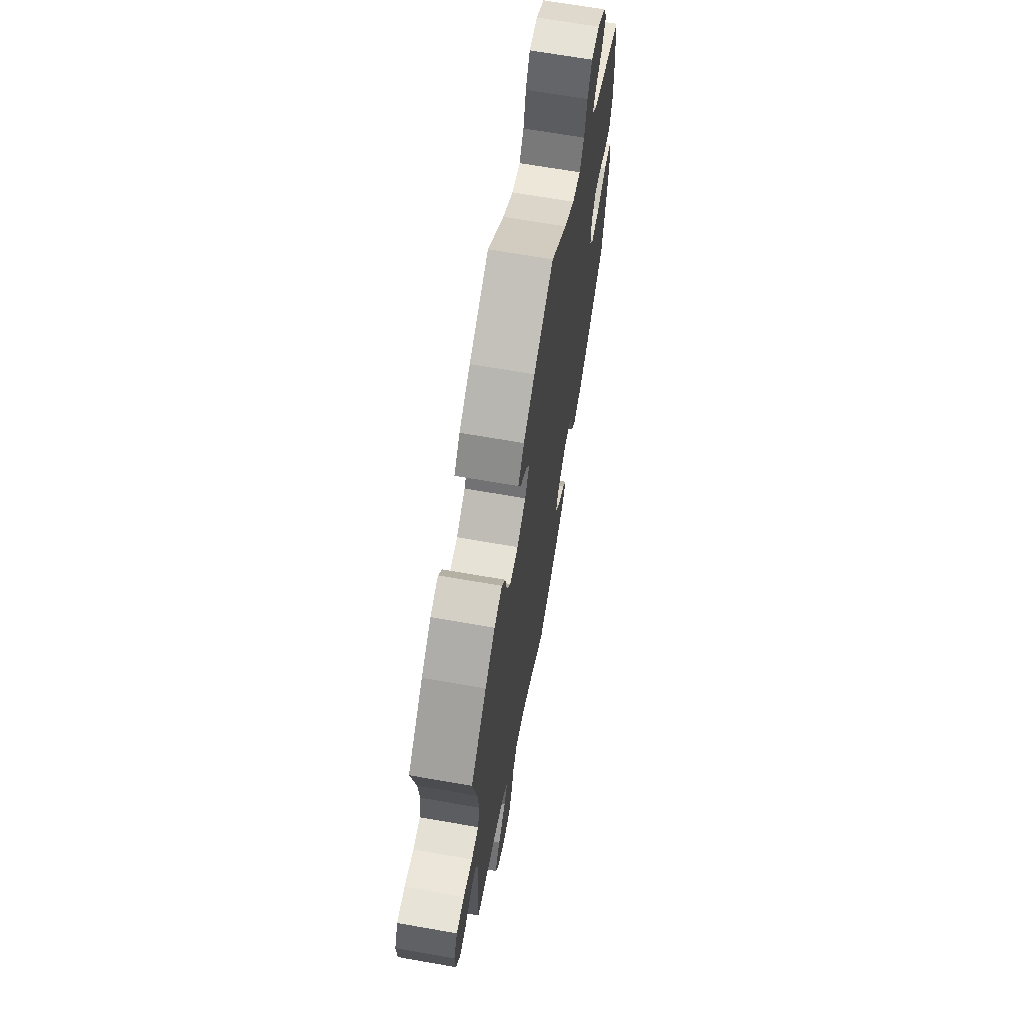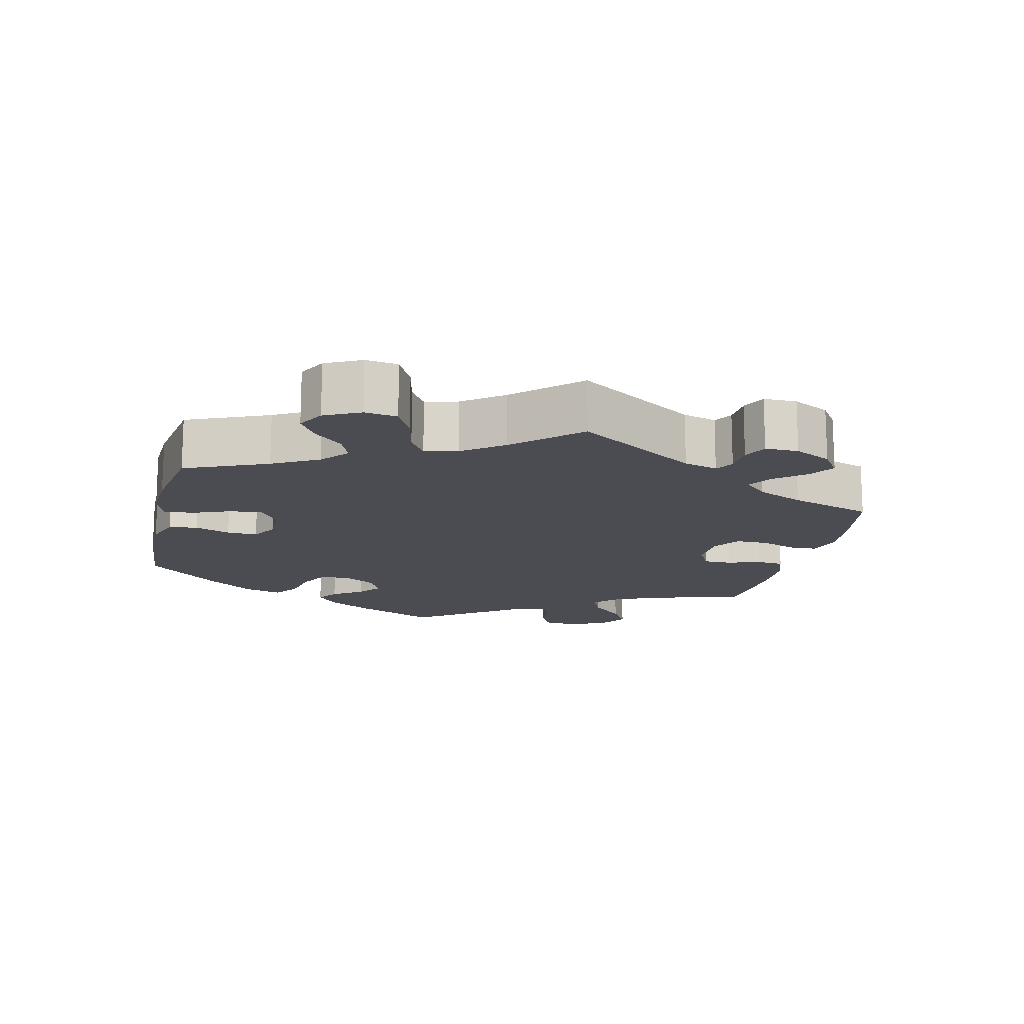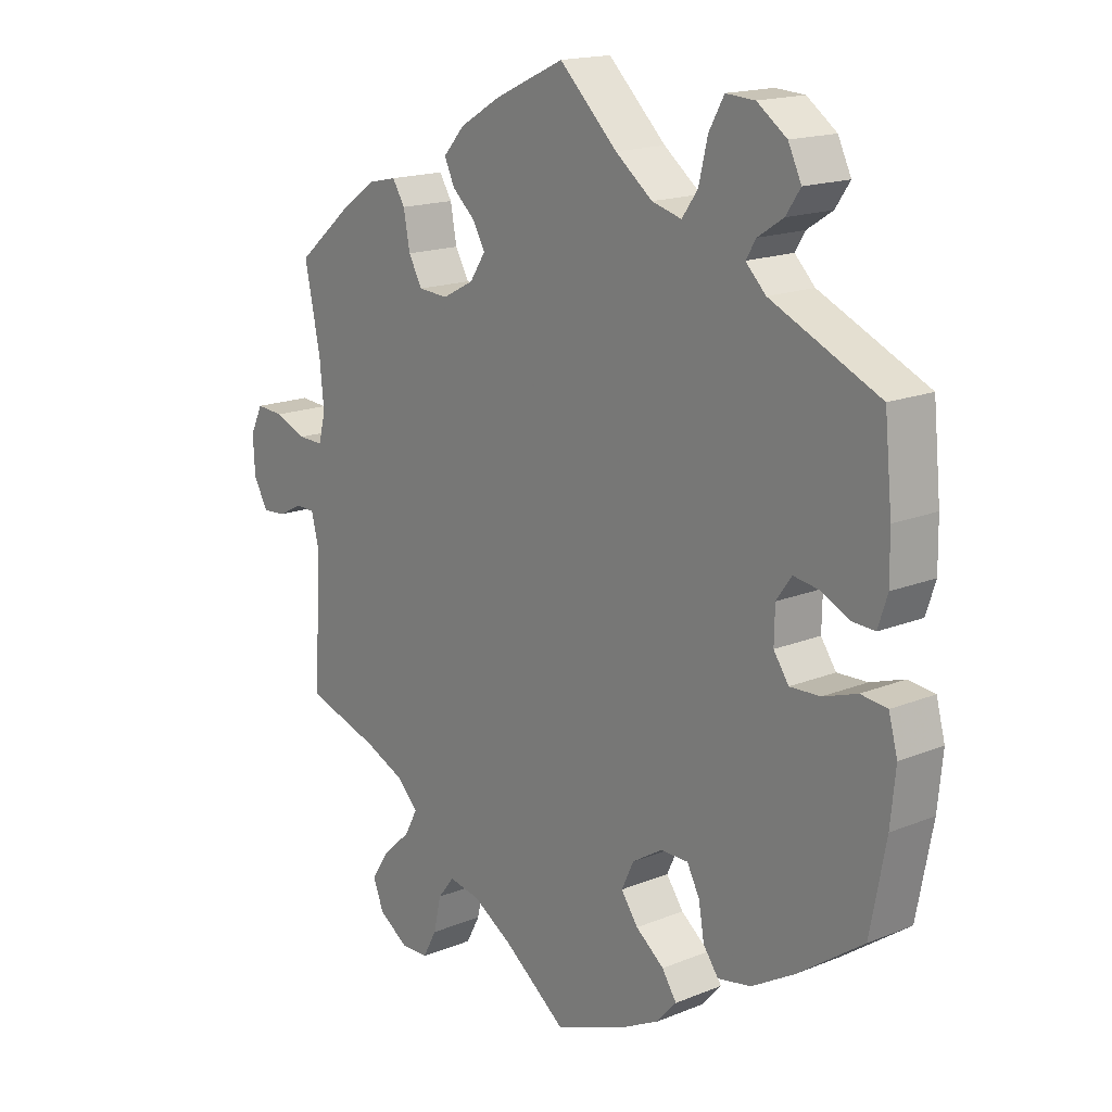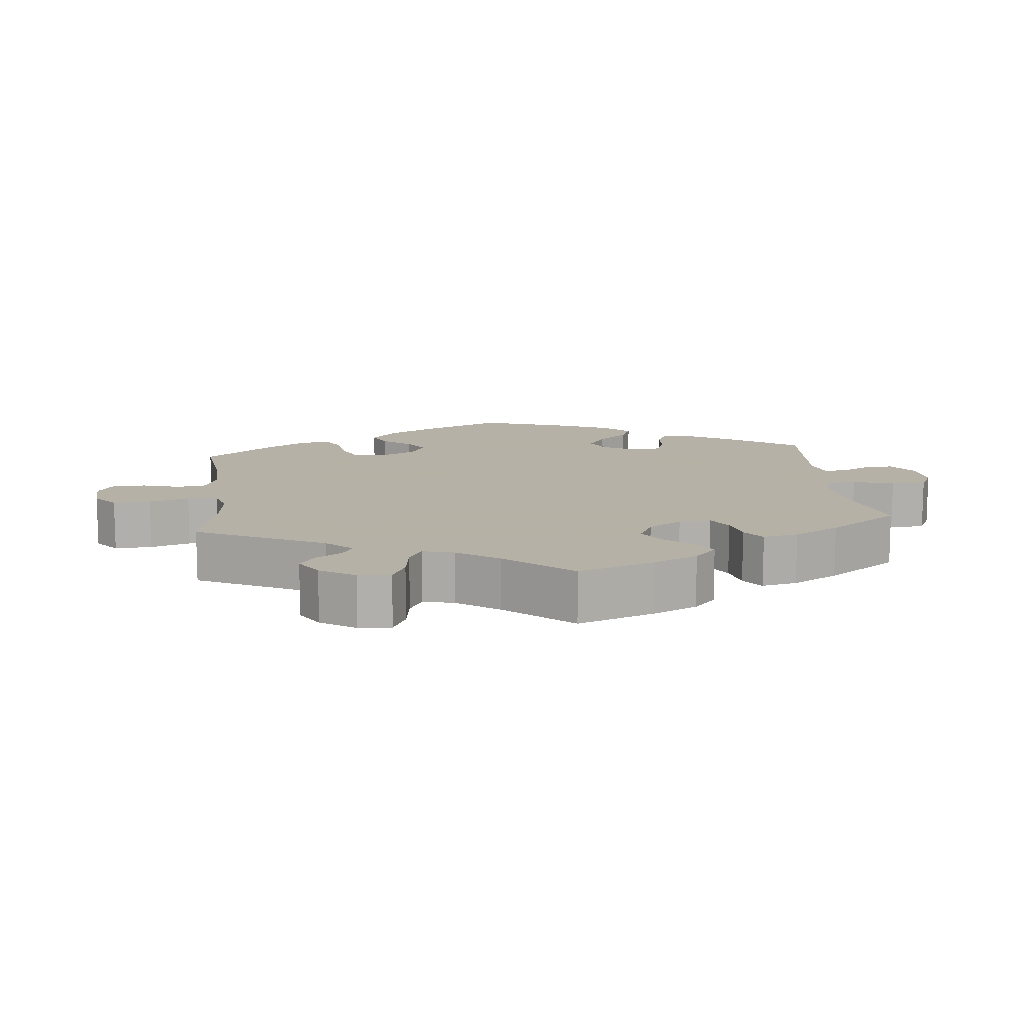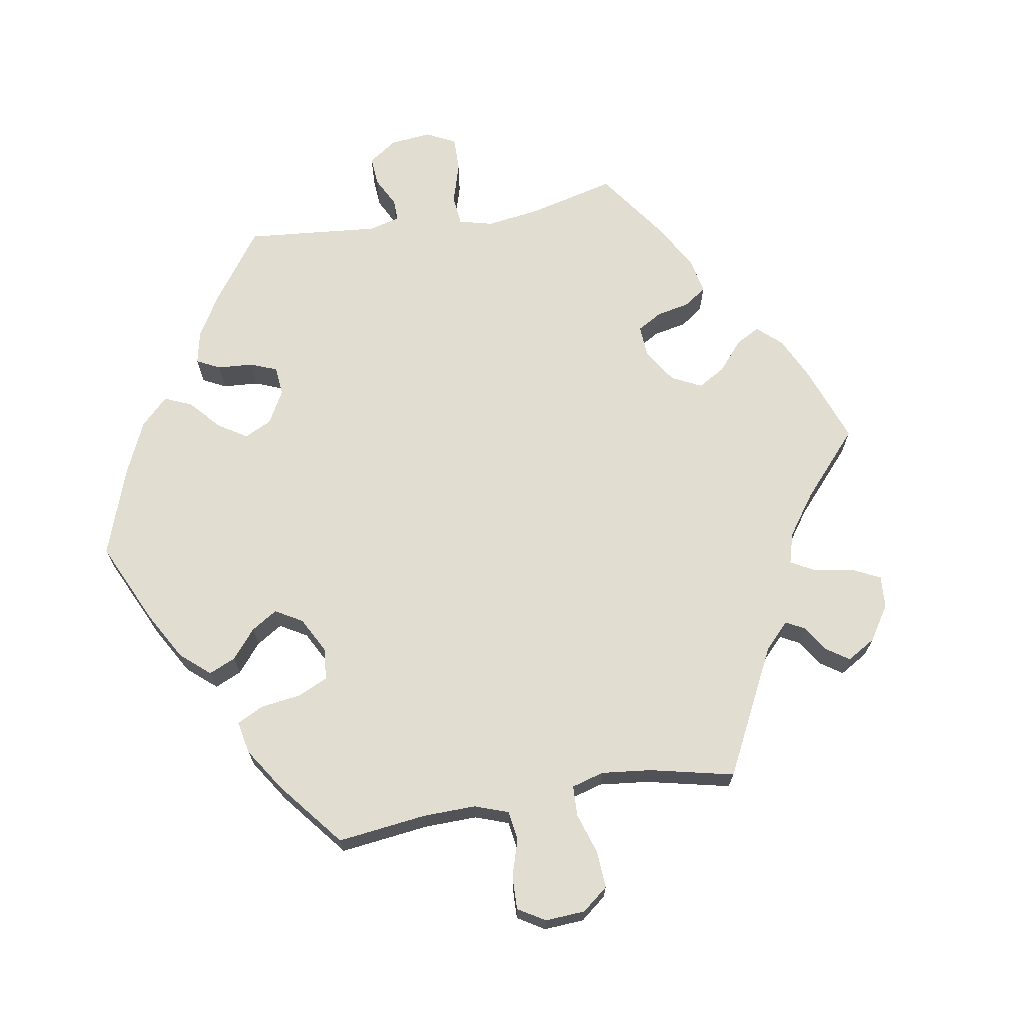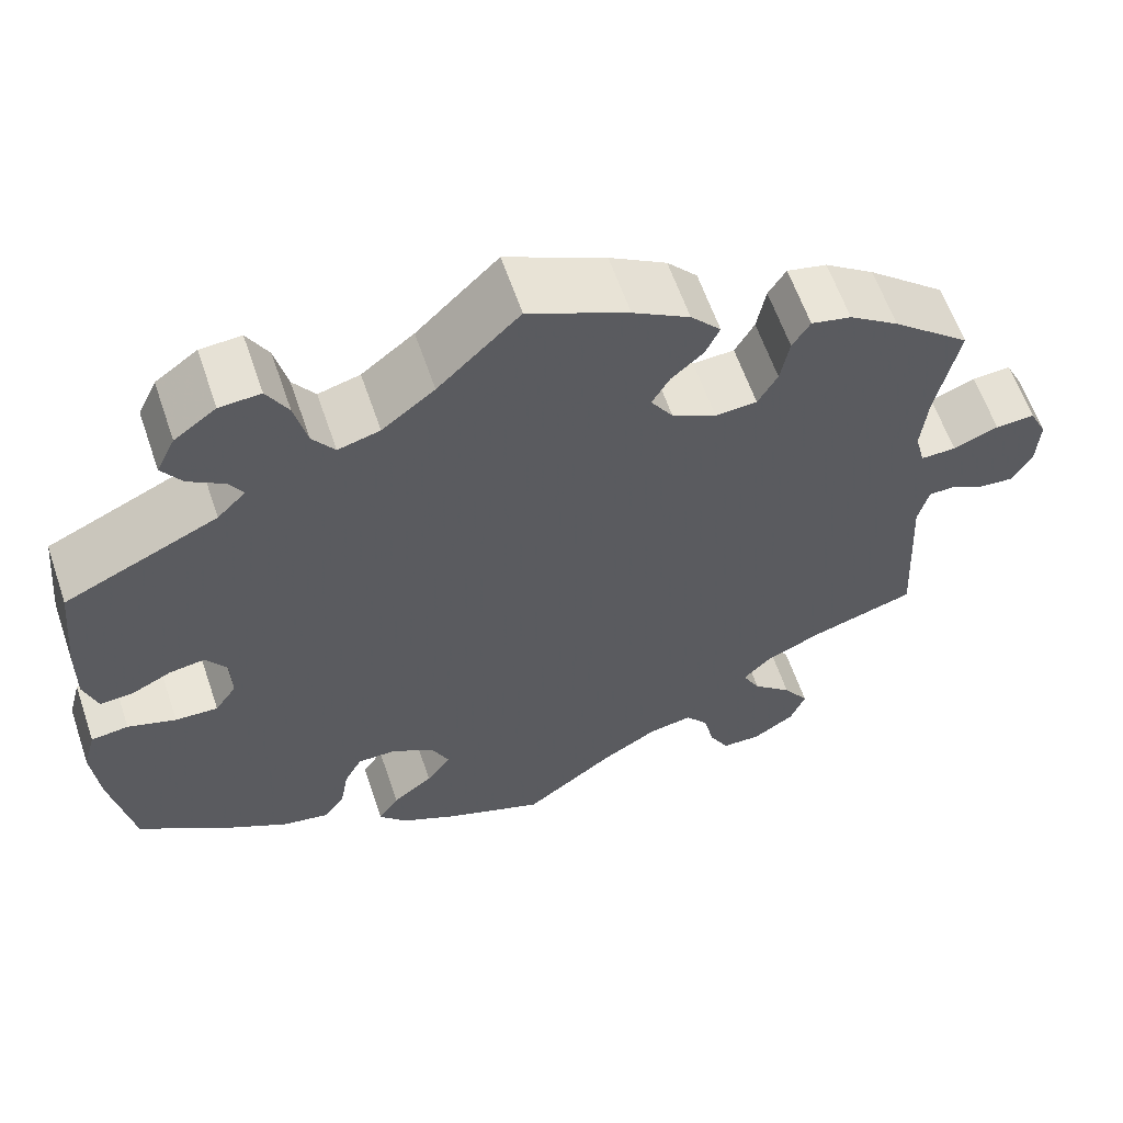
<metadata>
{"format":"obj","ext":"obj","renderer":"f3d","projection":"perspective","resolution":1024,"background":"white","views":[{"elev":66.9,"azim":-80.0,"up":"+Z"},{"elev":-15.3,"azim":-133.1,"up":"+Y"},{"elev":16.7,"azim":50.5,"up":"+Z"},{"elev":12.1,"azim":-66.2,"up":"+Y"},{"elev":68.5,"azim":-159.7,"up":"+Y"},{"elev":60.9,"azim":161.2,"up":"+Z"}]}
</metadata>
<code>
v -0.413 0.07 0.363
v -0.357 0.07 0.402
v -0.312 0.07 0.412
v -0.292 0.07 0.38
v -0.282 0.07 0.326
v -0.26 0.07 0.287
v -0.213 0.07 0.284
v -0.163 0.07 0.31
v -0.138 0.07 0.348
v -0.158 0.07 0.383
v -0.194 0.07 0.415
v -0.21 0.07 0.45
v -0.176 0.07 0.488
v -0.112 0.07 0.526
v 0 0.07 0.578
v 0.092 0.07 0.489
v 0.151 0.07 0.443
v 0.198 0.07 0.43
v 0.223 0.07 0.465
v 0.237 0.07 0.524
v 0.261 0.07 0.567
v 0.307 0.07 0.564
v 0.354 0.07 0.53
v 0.375 0.07 0.486
v 0.352 0.07 0.452
v 0.312 0.07 0.426
v 0.296 0.07 0.4
v 0.328 0.07 0.368
v 0.5 0.07 0.289
v 0.512 0.07 0.168
v 0.513 0.07 0.098
v 0.498 0.07 0.052
v 0.461 0.07 0.054
v 0.416 0.07 0.076
v 0.376 0.07 0.082
v 0.352 0.07 0.048
v 0.351 0.07 -0.005
v 0.375 0.07 -0.04
v 0.423 0.07 -0.038
v 0.477 0.07 -0.02
v 0.519 0.07 -0.025
v 0.533 0.07 -0.077
v 0.525 0.07 -0.157
v 0.5 0.07 -0.289
v 0.395 0.07 -0.363
v 0.328 0.07 -0.402
v 0.275 0.07 -0.412
v 0.251 0.07 -0.379
v 0.242 0.07 -0.327
v 0.222 0.07 -0.289
v 0.178 0.07 -0.289
v 0.13 0.07 -0.319
v 0.111 0.07 -0.36
v 0.138 0.07 -0.398
v 0.183 0.07 -0.433
v 0.206 0.07 -0.468
v 0.175 0.07 -0.503
v 0.112 0.07 -0.535
v 0 0.07 -0.578
v -0.101 0.07 -0.502
v -0.164 0.07 -0.464
v -0.213 0.07 -0.455
v -0.239 0.07 -0.488
v -0.251 0.07 -0.541
v -0.273 0.07 -0.582
v -0.317 0.07 -0.583
v -0.364 0.07 -0.552
v -0.381 0.07 -0.509
v -0.352 0.07 -0.465
v -0.308 0.07 -0.425
v -0.288 0.07 -0.387
v -0.321 0.07 -0.353
v -0.385 0.07 -0.325
v -0.501 0.07 -0.289
v -0.49 0.07 -0.088
v -0.502 0.07 -0.04
v -0.532 0.07 -0.039
v -0.571 0.07 -0.059
v -0.609 0.07 -0.062
v -0.632 0.07 -0.021
v -0.635 0.07 0.037
v -0.615 0.07 0.078
v -0.571 0.07 0.075
v -0.52 0.07 0.055
v -0.48 0.07 0.054
v -0.469 0.07 0.098
v -0.476 0.07 0.169
v -0.501 0.07 0.289
v -0.413 0 0.363
v -0.357 0 0.402
v -0.312 0 0.412
v -0.292 0 0.38
v -0.282 0 0.326
v -0.26 0 0.287
v -0.213 0 0.284
v -0.163 0 0.31
v -0.138 0 0.348
v -0.158 0 0.383
v -0.194 0 0.415
v -0.21 0 0.45
v -0.176 0 0.488
v -0.112 0 0.526
v 0 0 0.578
v 0.092 0 0.489
v 0.151 0 0.443
v 0.198 0 0.43
v 0.223 0 0.465
v 0.237 0 0.524
v 0.261 0 0.567
v 0.307 0 0.564
v 0.354 0 0.53
v 0.375 0 0.486
v 0.352 0 0.452
v 0.312 0 0.426
v 0.296 0 0.4
v 0.328 0 0.368
v 0.5 0 0.289
v 0.512 0 0.168
v 0.513 0 0.098
v 0.498 0 0.052
v 0.461 0 0.054
v 0.416 0 0.076
v 0.376 0 0.082
v 0.352 0 0.048
v 0.351 0 -0.005
v 0.375 0 -0.04
v 0.423 0 -0.038
v 0.477 0 -0.02
v 0.519 0 -0.025
v 0.533 0 -0.077
v 0.525 0 -0.157
v 0.5 0 -0.289
v 0.395 0 -0.363
v 0.328 0 -0.402
v 0.275 0 -0.412
v 0.251 0 -0.379
v 0.242 0 -0.327
v 0.222 0 -0.289
v 0.178 0 -0.289
v 0.13 0 -0.319
v 0.111 0 -0.36
v 0.138 0 -0.398
v 0.183 0 -0.433
v 0.206 0 -0.468
v 0.175 0 -0.503
v 0.112 0 -0.535
v 0 0 -0.578
v -0.101 0 -0.502
v -0.164 0 -0.464
v -0.213 0 -0.455
v -0.239 0 -0.488
v -0.251 0 -0.541
v -0.273 0 -0.582
v -0.317 0 -0.583
v -0.364 0 -0.552
v -0.381 0 -0.509
v -0.352 0 -0.465
v -0.308 0 -0.425
v -0.288 0 -0.387
v -0.321 0 -0.353
v -0.385 0 -0.325
v -0.501 0 -0.289
v -0.49 0 -0.088
v -0.502 0 -0.04
v -0.532 0 -0.039
v -0.571 0 -0.059
v -0.609 0 -0.062
v -0.632 0 -0.021
v -0.635 0 0.037
v -0.615 0 0.078
v -0.571 0 0.075
v -0.52 0 0.055
v -0.48 0 0.054
v -0.469 0 0.098
v -0.476 0 0.169
v -0.501 0 0.289
f 87 88 1 2
f 86 87 2 3
f 85 86 3 4
f 81 82 83 84
f 81 84 85
f 80 81 85
f 77 78 79 80
f 76 77 80 85
f 75 76 85 4
f 73 74 75 4
f 67 68 69 70
f 67 70 71
f 66 67 71
f 63 64 65 66
f 62 63 66 71
f 61 62 71 72
f 57 58 59 60
f 57 60 61 72
f 54 55 56 57
f 53 54 57 72
f 46 47 48 49
f 46 49 50
f 45 46 50
f 44 45 50
f 43 44 50
f 42 43 50 51
f 39 40 41 42
f 38 39 42 51
f 31 32 33 34
f 31 34 35
f 28 29 30 31
f 27 28 31 35
f 23 24 25 26
f 23 26 27
f 22 23 27
f 19 20 21 22
f 18 19 22 27
f 17 18 27 35
f 13 14 15 16
f 10 11 12 13
f 9 10 13 16
f 8 9 16 17
f 72 73 4 5
f 52 53 72
f 37 38 51 52
f 36 37 52 72
f 7 8 17 35
f 6 7 35 36
f 72 5 6
f 6 36 72
f 90 89 176 175
f 91 90 175 174
f 92 91 174 173
f 172 171 170 169
f 173 172 169
f 173 169 168
f 168 167 166 165
f 173 168 165 164
f 92 173 164 163
f 92 163 162 161
f 158 157 156 155
f 159 158 155
f 159 155 154
f 154 153 152 151
f 159 154 151 150
f 160 159 150 149
f 148 147 146 145
f 160 149 148 145
f 145 144 143 142
f 160 145 142 141
f 137 136 135 134
f 138 137 134
f 138 134 133
f 138 133 132
f 138 132 131
f 139 138 131 130
f 130 129 128 127
f 139 130 127 126
f 122 121 120 119
f 123 122 119
f 119 118 117 116
f 123 119 116 115
f 114 113 112 111
f 115 114 111
f 115 111 110
f 110 109 108 107
f 115 110 107 106
f 123 115 106 105
f 104 103 102 101
f 101 100 99 98
f 104 101 98 97
f 105 104 97 96
f 93 92 161 160
f 160 141 140
f 140 139 126 125
f 160 140 125 124
f 123 105 96 95
f 124 123 95 94
f 94 93 160
f 160 124 94
f 1 89 90 2
f 2 90 91 3
f 3 91 92 4
f 4 92 93 5
f 5 93 94 6
f 6 94 95 7
f 7 95 96 8
f 8 96 97 9
f 9 97 98 10
f 10 98 99 11
f 11 99 100 12
f 12 100 101 13
f 13 101 102 14
f 14 102 103 15
f 15 103 104 16
f 16 104 105 17
f 17 105 106 18
f 18 106 107 19
f 19 107 108 20
f 20 108 109 21
f 21 109 110 22
f 22 110 111 23
f 23 111 112 24
f 24 112 113 25
f 25 113 114 26
f 26 114 115 27
f 27 115 116 28
f 28 116 117 29
f 29 117 118 30
f 30 118 119 31
f 31 119 120 32
f 32 120 121 33
f 33 121 122 34
f 34 122 123 35
f 35 123 124 36
f 36 124 125 37
f 37 125 126 38
f 38 126 127 39
f 39 127 128 40
f 40 128 129 41
f 41 129 130 42
f 42 130 131 43
f 43 131 132 44
f 44 132 133 45
f 45 133 134 46
f 46 134 135 47
f 47 135 136 48
f 48 136 137 49
f 49 137 138 50
f 50 138 139 51
f 51 139 140 52
f 52 140 141 53
f 53 141 142 54
f 54 142 143 55
f 55 143 144 56
f 56 144 145 57
f 57 145 146 58
f 58 146 147 59
f 59 147 148 60
f 60 148 149 61
f 61 149 150 62
f 62 150 151 63
f 63 151 152 64
f 64 152 153 65
f 65 153 154 66
f 66 154 155 67
f 67 155 156 68
f 68 156 157 69
f 69 157 158 70
f 70 158 159 71
f 71 159 160 72
f 72 160 161 73
f 73 161 162 74
f 74 162 163 75
f 75 163 164 76
f 76 164 165 77
f 77 165 166 78
f 78 166 167 79
f 79 167 168 80
f 80 168 169 81
f 81 169 170 82
f 82 170 171 83
f 83 171 172 84
f 84 172 173 85
f 85 173 174 86
f 86 174 175 87
f 87 175 176 88
f 88 176 89 1

</code>
